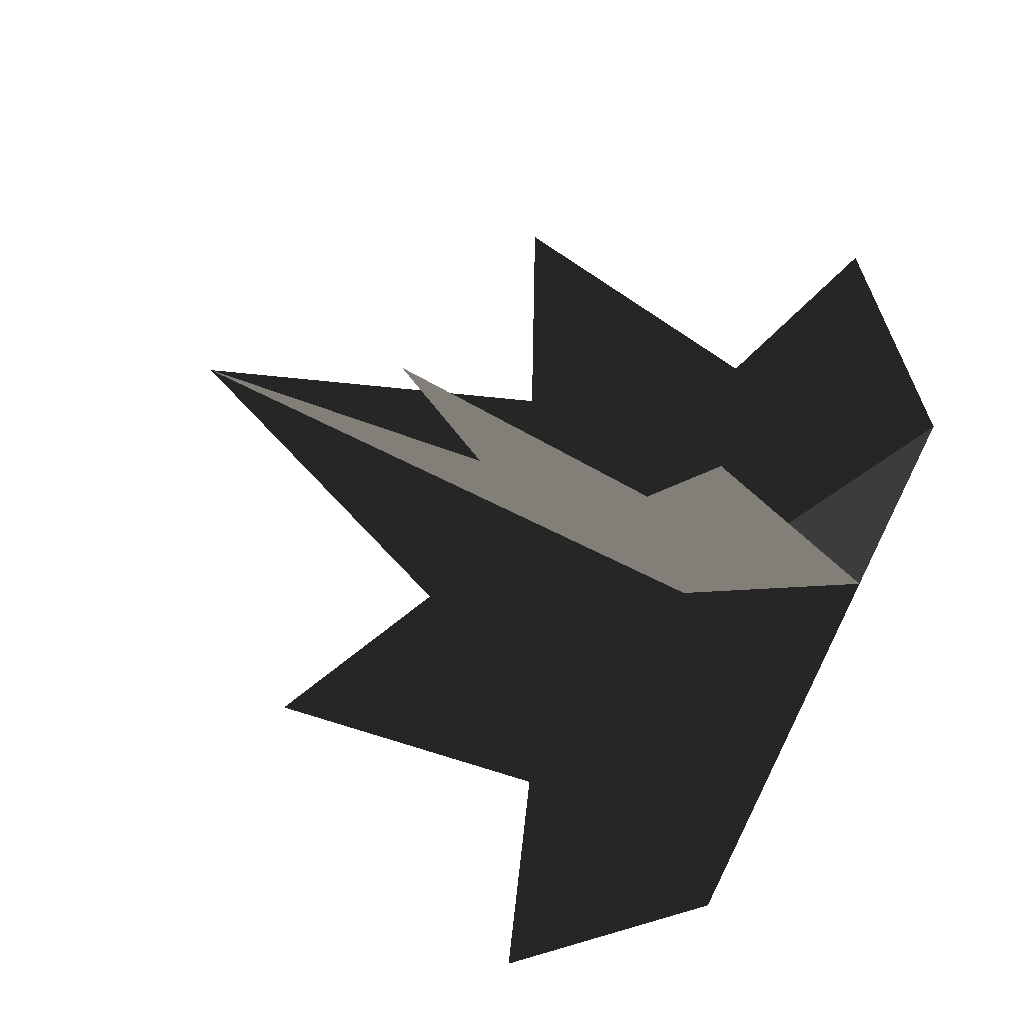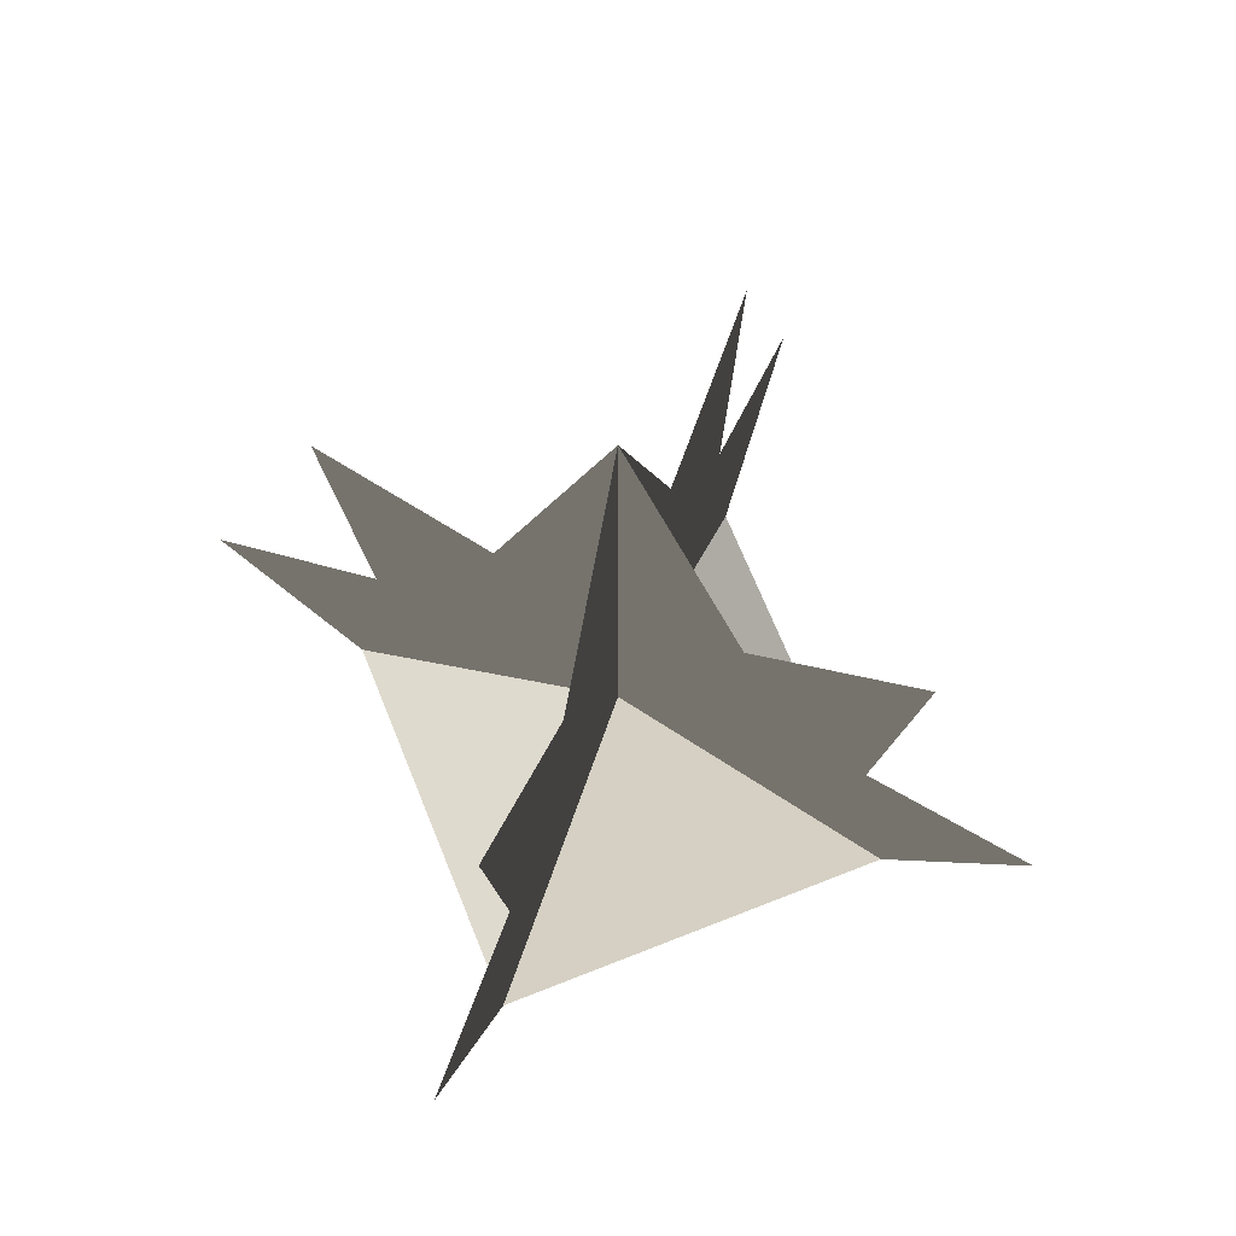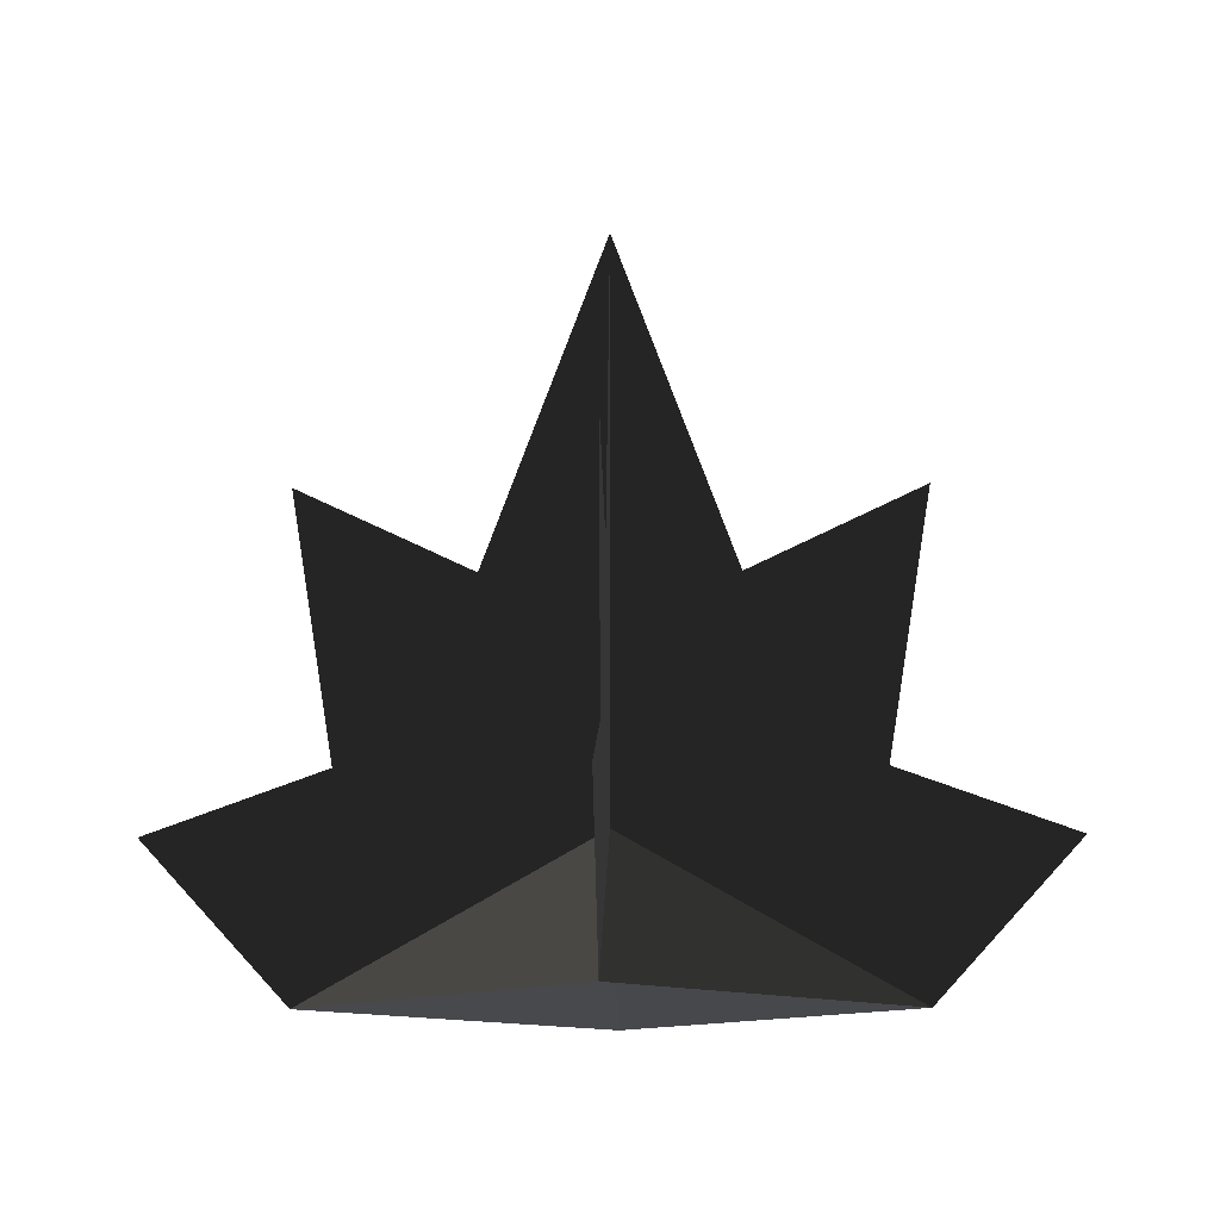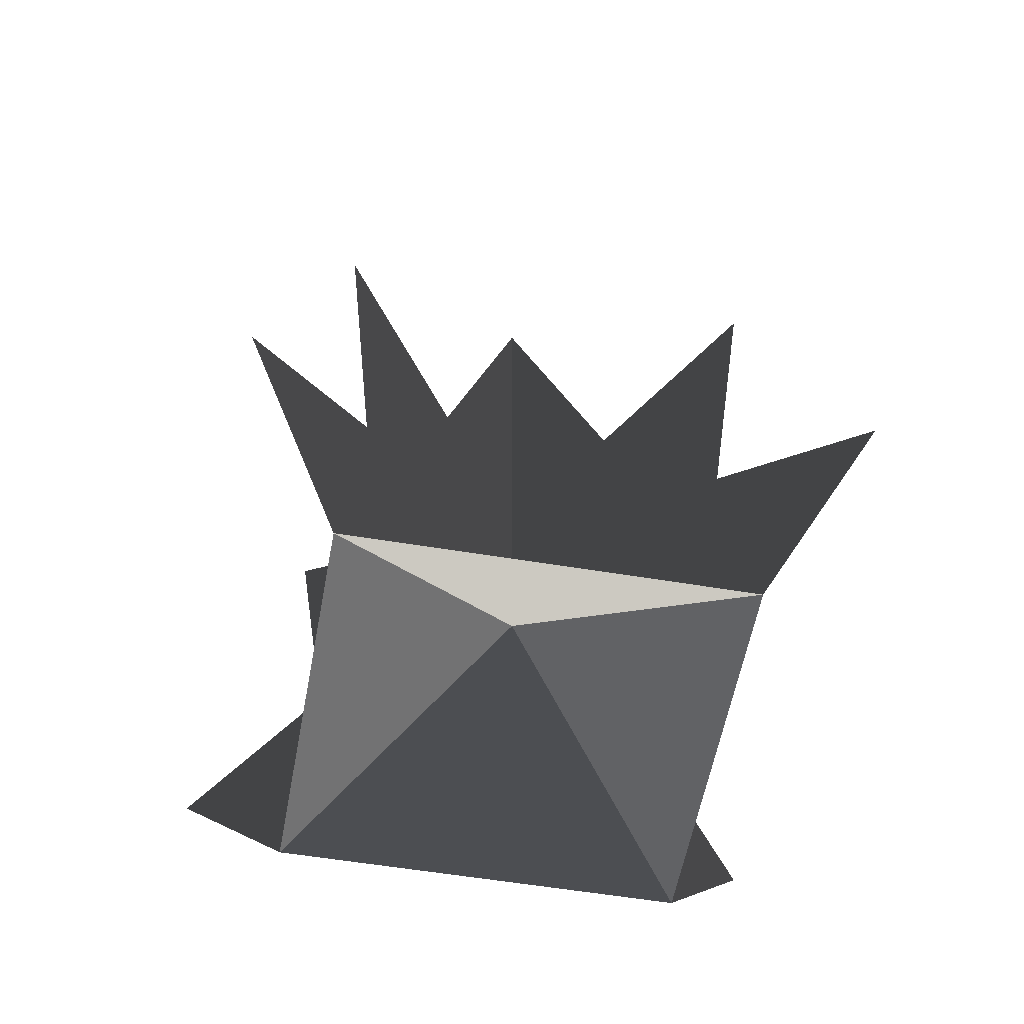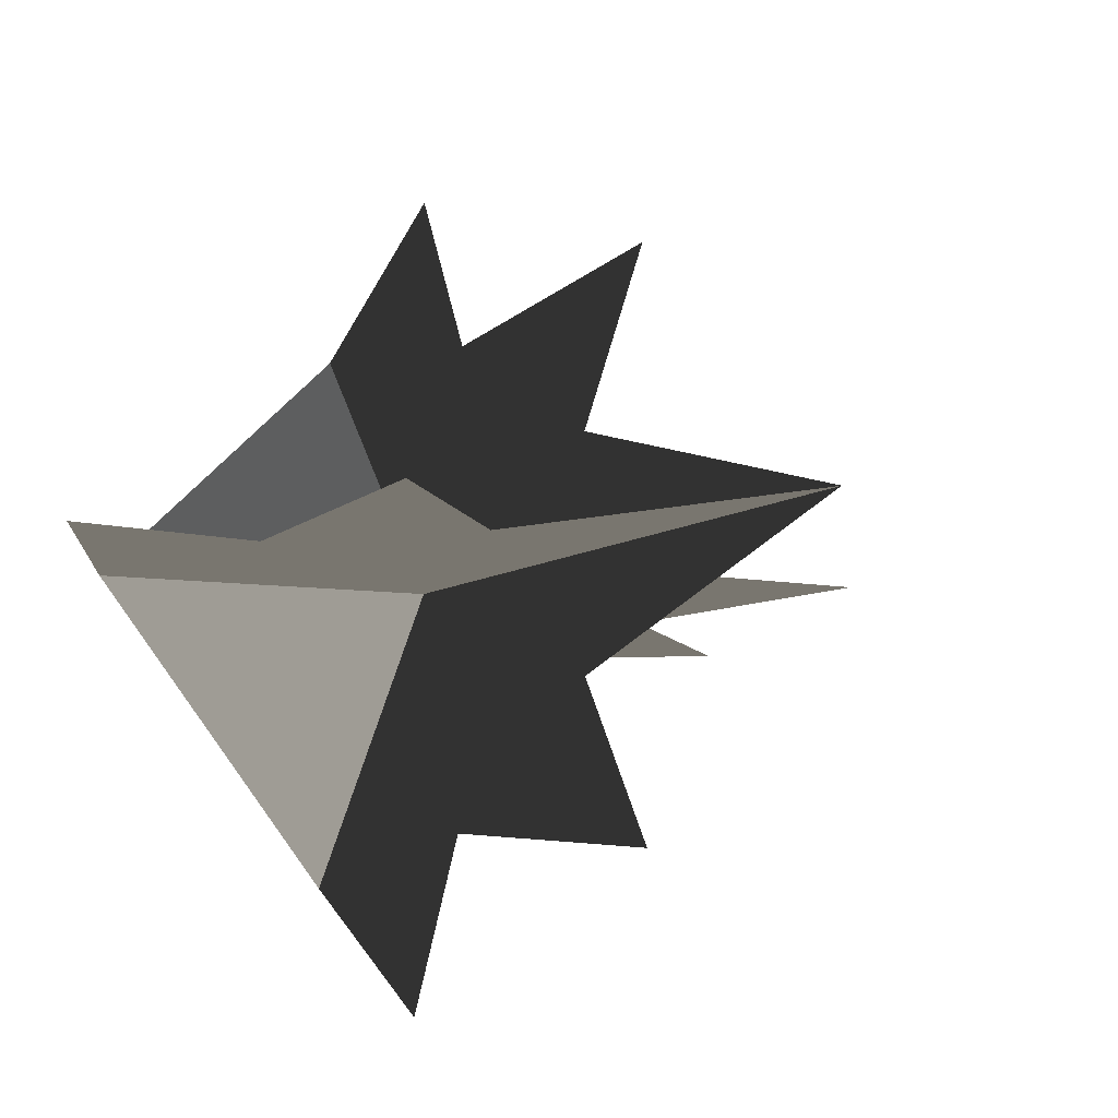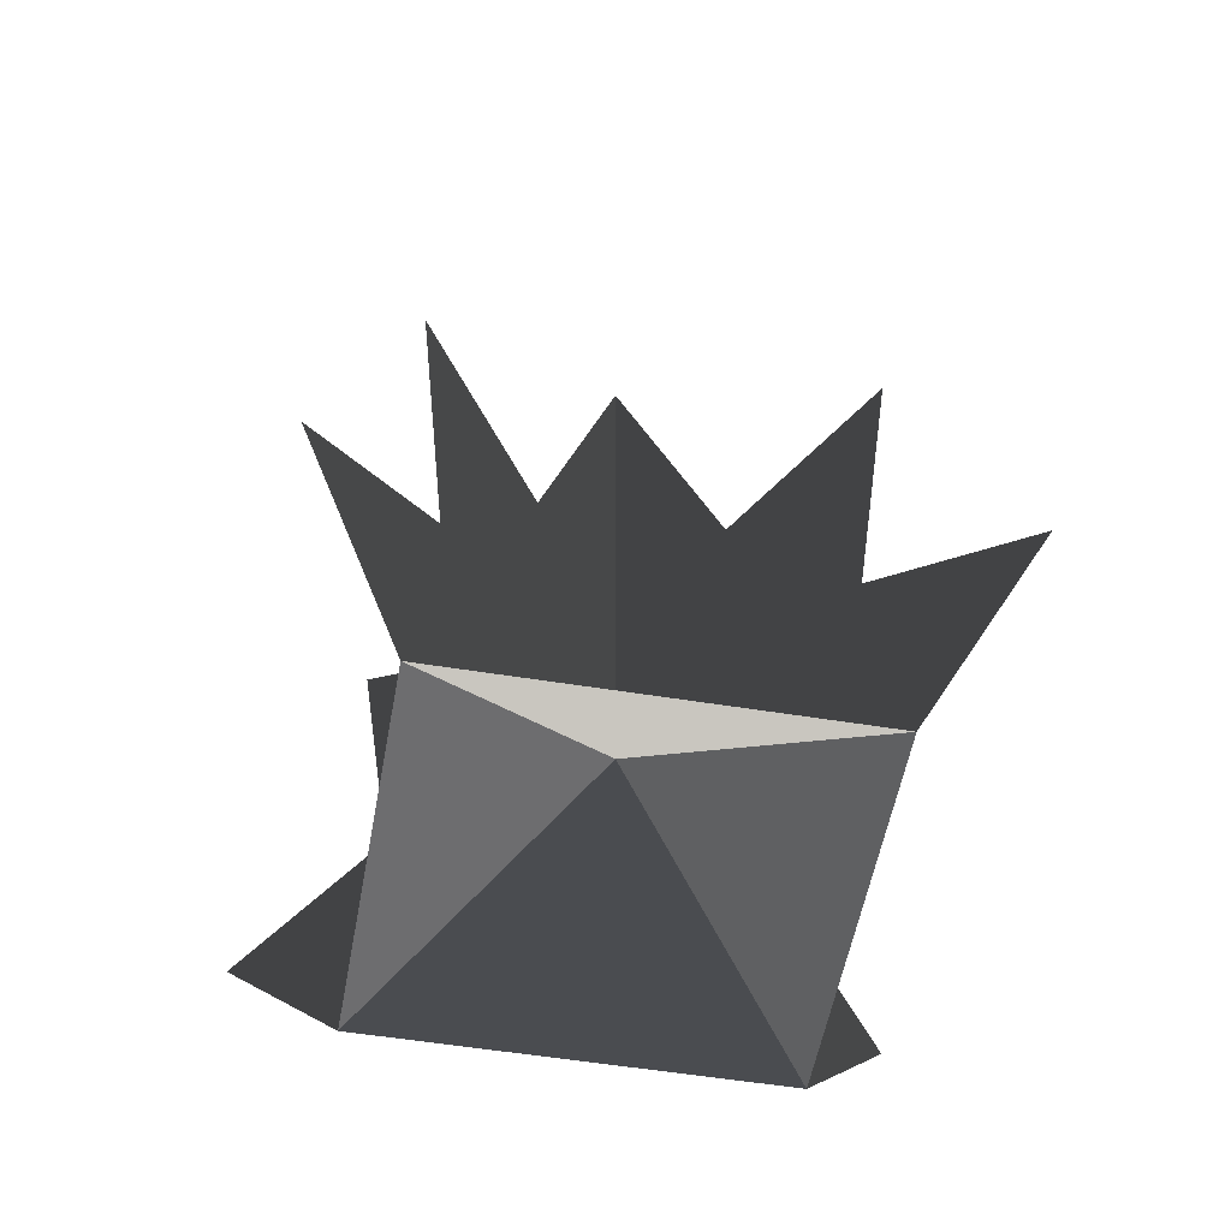
<metadata>
{"format":"obj","ext":"obj","renderer":"f3d","projection":"perspective","resolution":1024,"background":"white","views":[{"elev":72.5,"azim":-63.7,"up":"+Z"},{"elev":67.8,"azim":23.2,"up":"+Y"},{"elev":-11.9,"azim":1.8,"up":"+Y"},{"elev":-54.5,"azim":-145.1,"up":"+Y"},{"elev":-14.2,"azim":136.6,"up":"+Z"},{"elev":-52.5,"azim":125.0,"up":"+Y"}]}
</metadata>
<code>
g plant_flatLarge
v 0 2.351 0
v 0 1.292 -0.3943
v 0 0.5227 0
v 0 0 -0.928
v 0 0.706 -0.8186
v 0 0.5017 -1.388
v 0 1.557 -0.9557
v 0 1.292 0.3943
v 0 0.706 0.8186
v 0 0 0.928
v 0 0.5017 1.388
v 0 1.557 0.9557
v 0.8186 0.706 -2.383e-12
v 0.3943 1.292 -1.154e-12
v 0.9557 1.557 -2.789e-12
v 1.388 0.5017 -4.039e-12
v 0.928 0 -2.703e-12
v -0.3943 1.292 1.154e-12
v -0.8186 0.706 2.383e-12
v -1.388 0.5017 4.039e-12
v -0.928 0 2.703e-12
v -0.9557 1.557 2.789e-12
f 2 1 3
f 3 4 2
f 4 5 2
f 4 6 5
f 2 5 7
f 3 1 8
f 3 8 9
f 10 3 9
f 9 11 10
f 12 9 8
f 2 3 1
f 3 2 4
f 4 2 5
f 4 5 6
f 2 7 5
f 3 8 1
f 3 9 8
f 10 9 3
f 9 10 11
f 12 8 9
f 14 13 15
f 13 14 3
f 16 13 3
f 3 17 16
f 14 1 3
f 3 1 18
f 3 18 19
f 3 19 20
f 20 21 3
f 19 18 22
f 14 15 13
f 13 3 14
f 16 3 13
f 3 16 17
f 14 3 1
f 3 18 1
f 3 19 18
f 3 20 19
f 20 3 21
f 19 22 18
f 4 3 17
f 3 10 17
f 3 21 10
f 4 21 3

</code>
